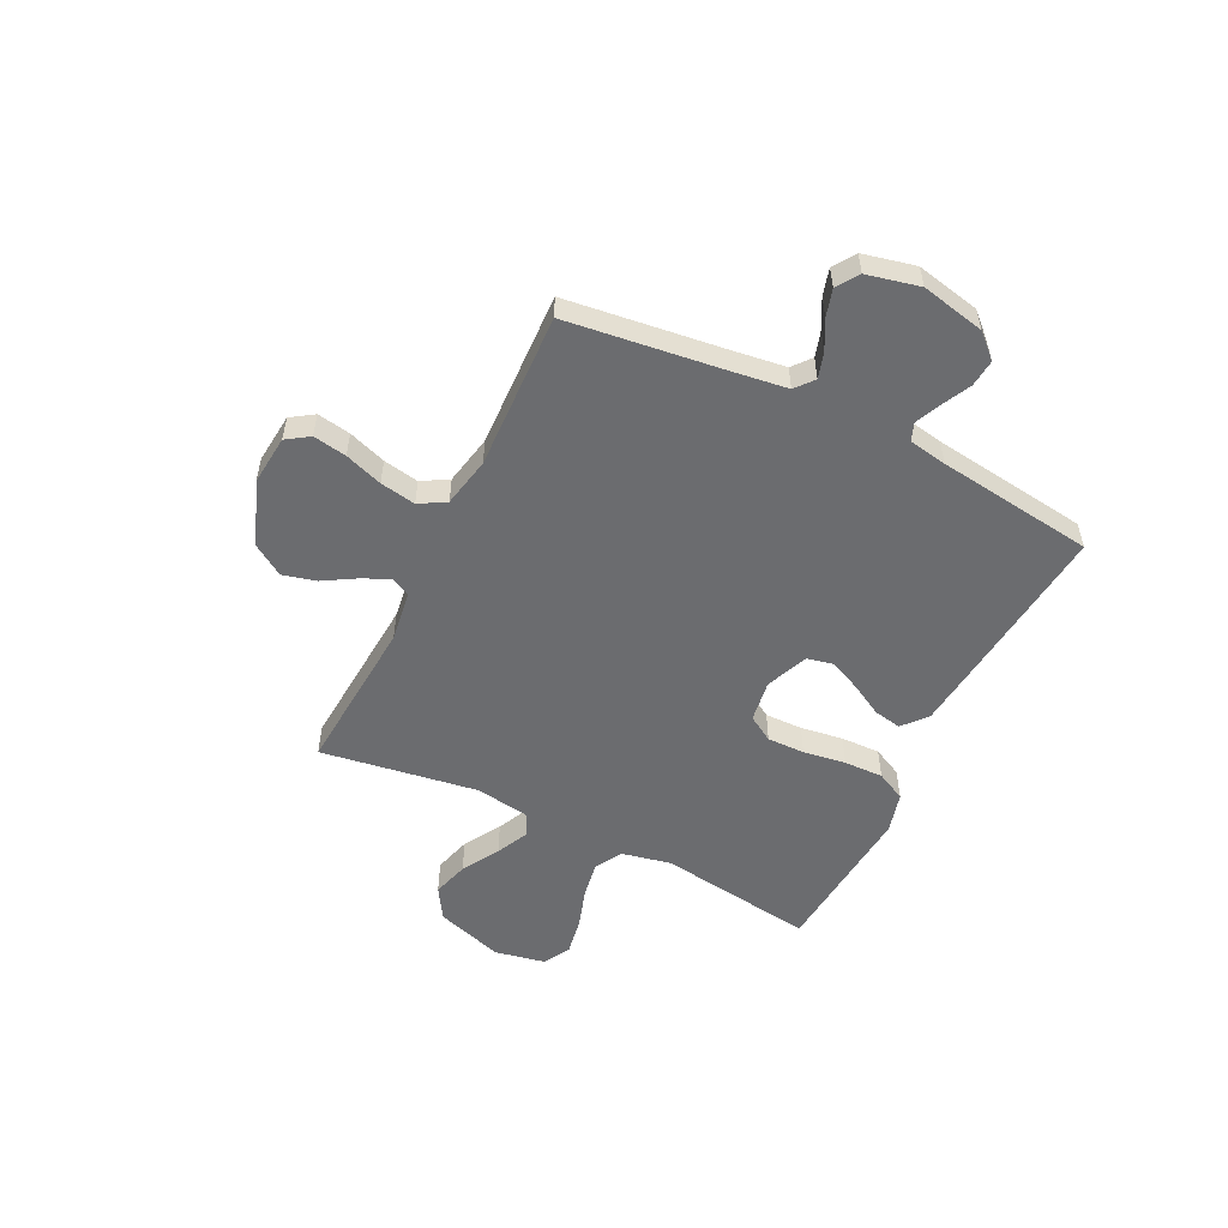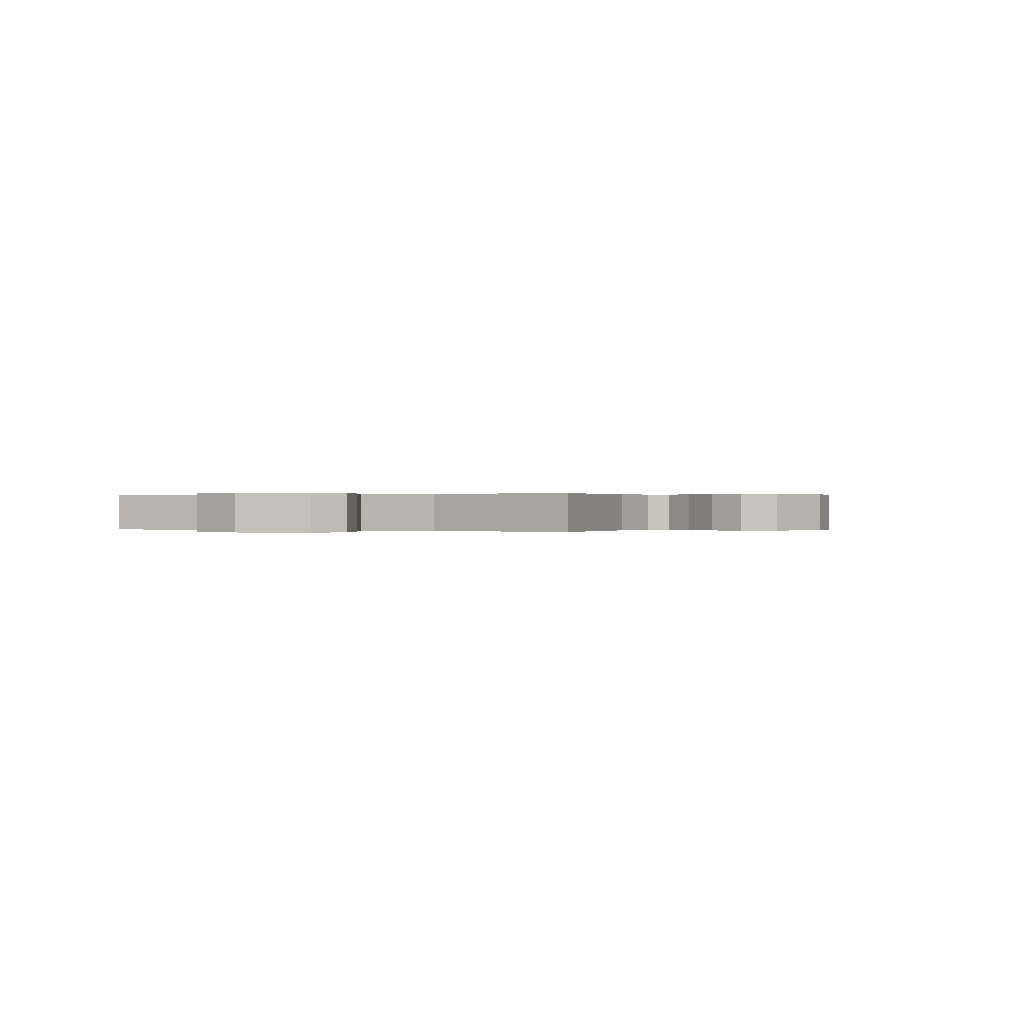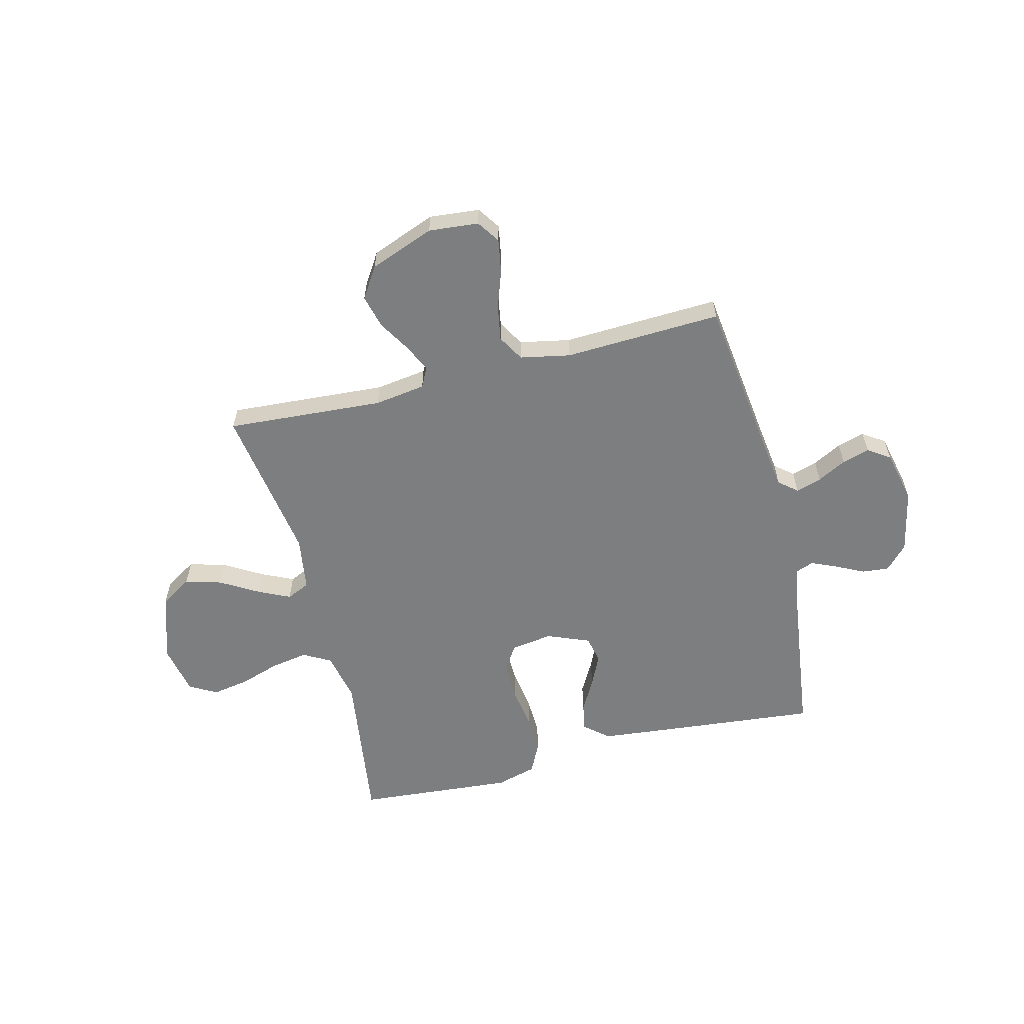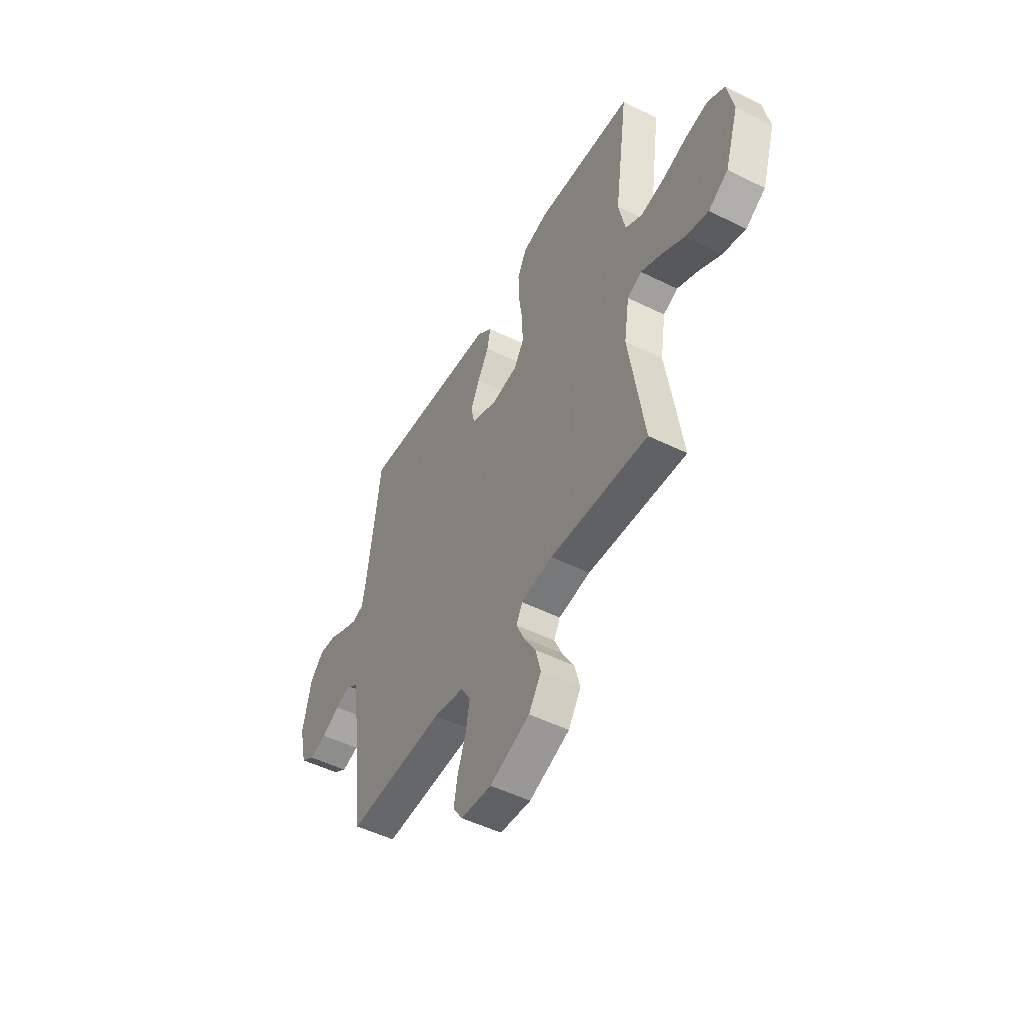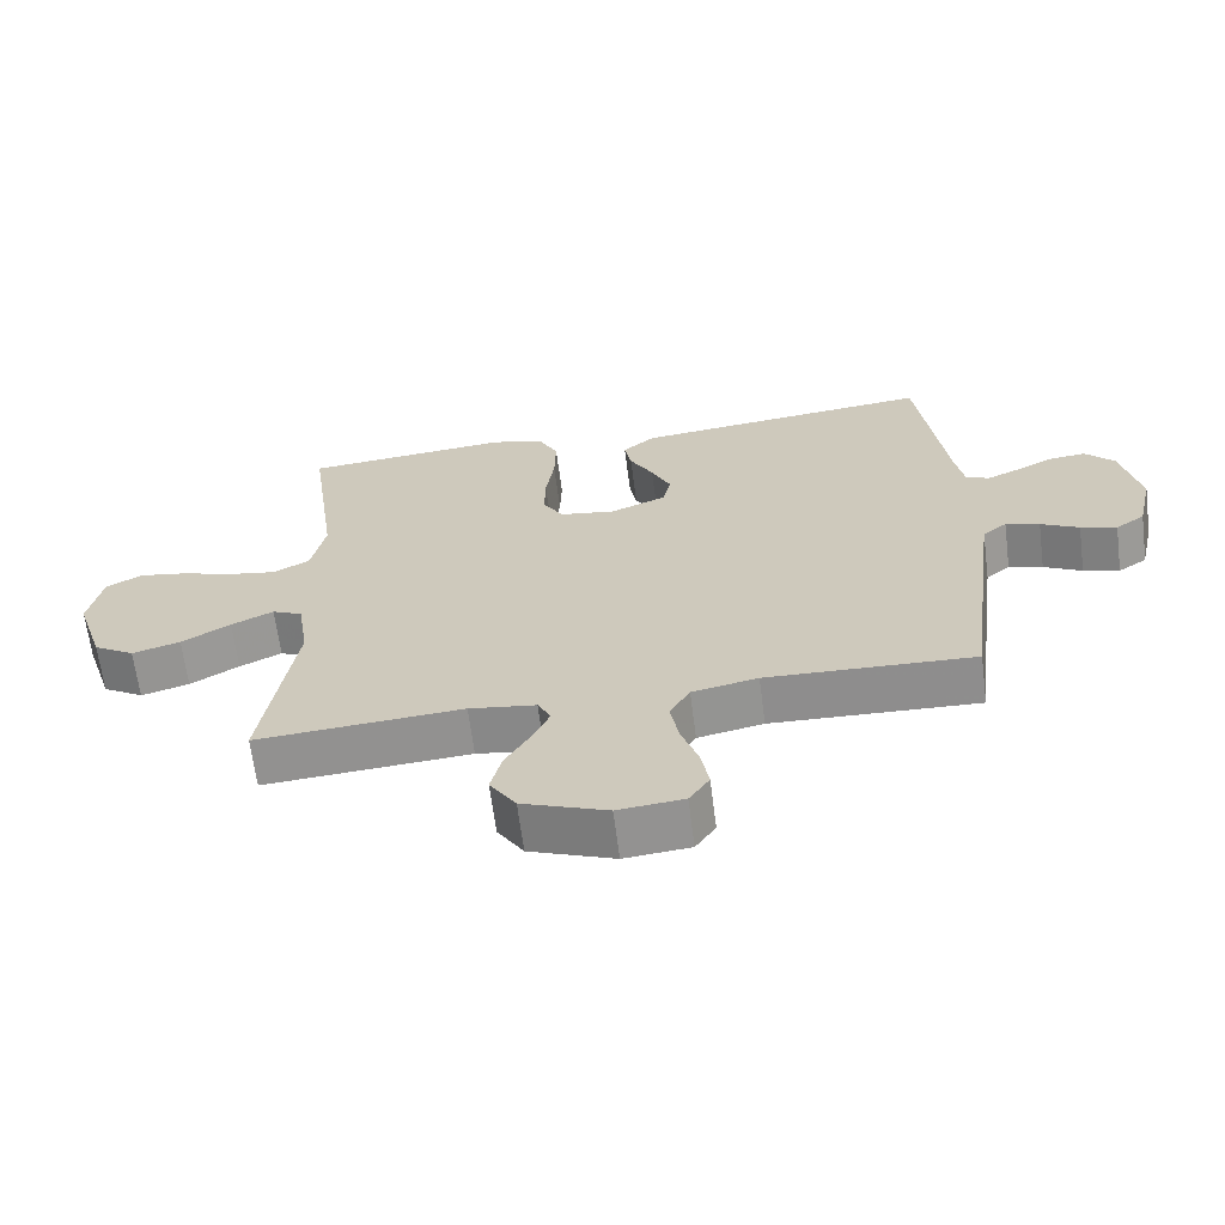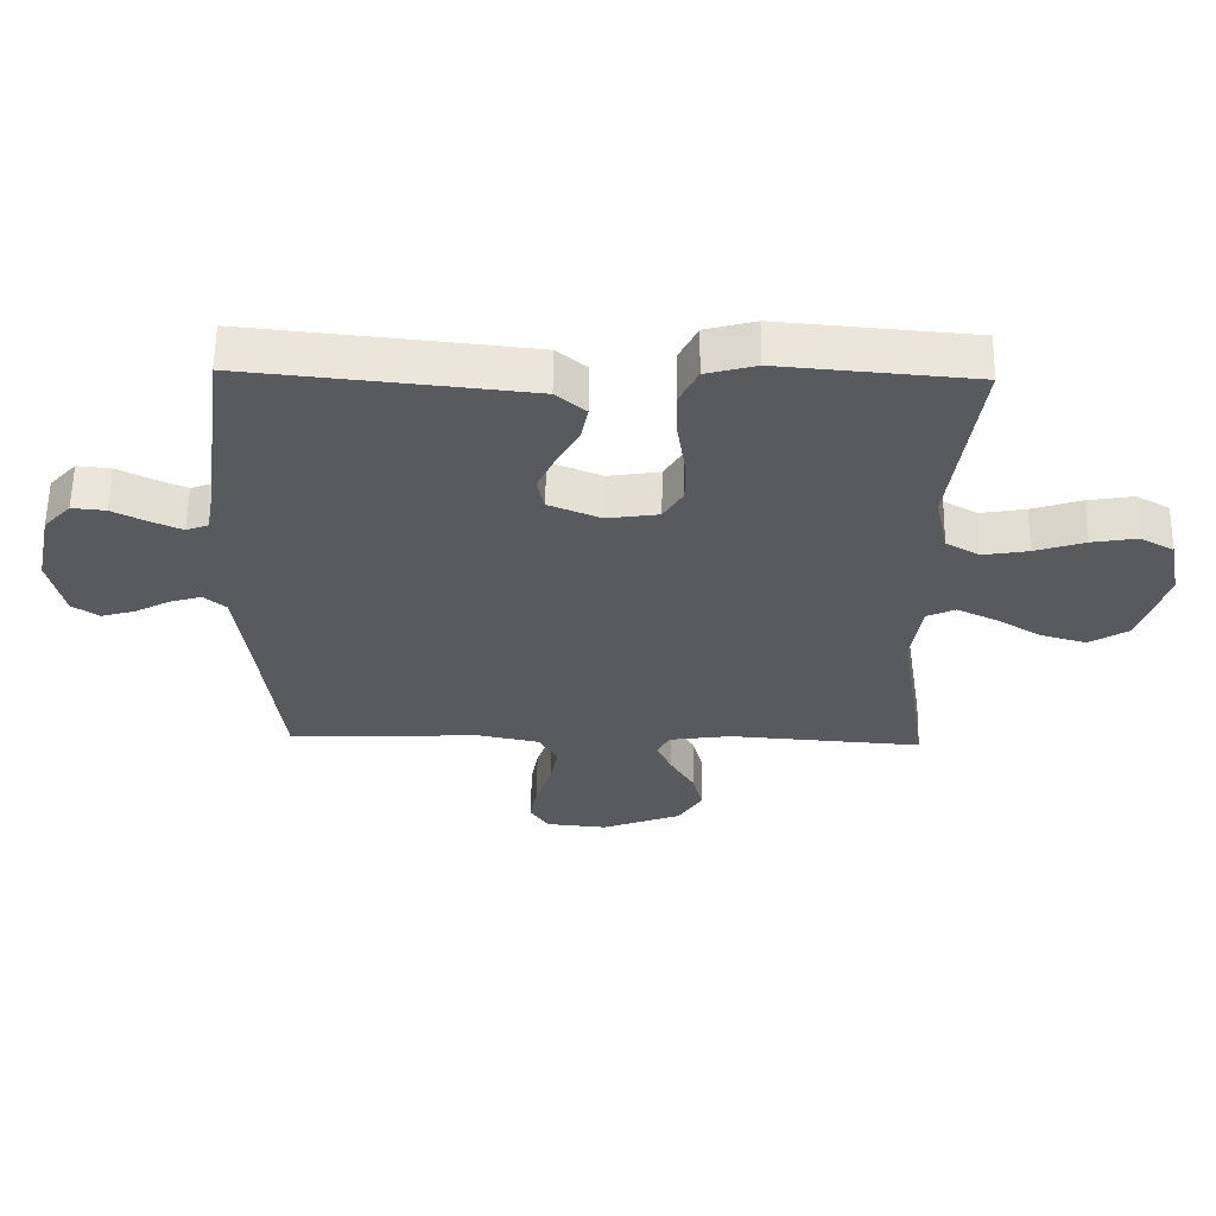
<metadata>
{"format":"obj","ext":"obj","renderer":"f3d","projection":"perspective","resolution":1024,"background":"white","views":[{"elev":-53.7,"azim":-116.3,"up":"+Y"},{"elev":0.1,"azim":116.2,"up":"+Y"},{"elev":-59.3,"azim":-165.8,"up":"+Y"},{"elev":-49.9,"azim":61.3,"up":"+Z"},{"elev":-65.3,"azim":-172.7,"up":"+Z"},{"elev":59.4,"azim":0.9,"up":"+Z"}]}
</metadata>
<code>
v 0.5 0.07 0.5
v 0.458 0.07 0.2
v 0.478 0.07 0.105
v 0.53 0.07 0.076
v 0.6 0.07 0.088
v 0.677 0.07 0.113
v 0.747 0.07 0.125
v 0.799 0.07 0.096
v 0.818 0.07 0
v 0.776 0.07 -0.13
v 0.716 0.07 -0.167
v 0.646 0.07 -0.147
v 0.575 0.07 -0.105
v 0.514 0.07 -0.076
v 0.47 0.07 -0.096
v 0.454 0.07 -0.2
v 0.5 0.07 -0.5
v 0.2 0.07 -0.479
v 0.103 0.07 -0.493
v 0.084 0.07 -0.53
v 0.108 0.07 -0.582
v 0.145 0.07 -0.644
v 0.161 0.07 -0.707
v 0.123 0.07 -0.766
v 0 0.07 -0.813
v -0.095 0.07 -0.804
v -0.124 0.07 -0.761
v -0.113 0.07 -0.697
v -0.088 0.07 -0.625
v -0.076 0.07 -0.557
v -0.105 0.07 -0.507
v -0.2 0.07 -0.488
v -0.5 0.07 -0.5
v -0.538 0.07 -0.2
v -0.552 0.07 -0.098
v -0.587 0.07 -0.069
v -0.636 0.07 -0.084
v -0.691 0.07 -0.113
v -0.743 0.07 -0.128
v -0.785 0.07 -0.1
v -0.808 0.07 0
v -0.782 0.07 0.122
v -0.74 0.07 0.167
v -0.688 0.07 0.162
v -0.634 0.07 0.135
v -0.586 0.07 0.114
v -0.552 0.07 0.127
v -0.539 0.07 0.2
v -0.5 0.07 0.5
v -0.2 0.07 0.47
v -0.066 0.07 0.456
v -0.02 0.07 0.417
v -0.03 0.07 0.364
v -0.064 0.07 0.303
v -0.092 0.07 0.243
v -0.081 0.07 0.192
v 0 0.07 0.159
v 0.08 0.07 0.171
v 0.11 0.07 0.22
v 0.109 0.07 0.292
v 0.097 0.07 0.373
v 0.095 0.07 0.448
v 0.123 0.07 0.504
v 0.2 0.07 0.525
v 0.5 0 0.5
v 0.458 0 0.2
v 0.478 0 0.105
v 0.53 0 0.076
v 0.6 0 0.088
v 0.677 0 0.113
v 0.747 0 0.125
v 0.799 0 0.096
v 0.818 0 0
v 0.776 0 -0.13
v 0.716 0 -0.167
v 0.646 0 -0.147
v 0.575 0 -0.105
v 0.514 0 -0.076
v 0.47 0 -0.096
v 0.454 0 -0.2
v 0.5 0 -0.5
v 0.2 0 -0.479
v 0.103 0 -0.493
v 0.084 0 -0.53
v 0.108 0 -0.582
v 0.145 0 -0.644
v 0.161 0 -0.707
v 0.123 0 -0.766
v 0 0 -0.813
v -0.095 0 -0.804
v -0.124 0 -0.761
v -0.113 0 -0.697
v -0.088 0 -0.625
v -0.076 0 -0.557
v -0.105 0 -0.507
v -0.2 0 -0.488
v -0.5 0 -0.5
v -0.538 0 -0.2
v -0.552 0 -0.098
v -0.587 0 -0.069
v -0.636 0 -0.084
v -0.691 0 -0.113
v -0.743 0 -0.128
v -0.785 0 -0.1
v -0.808 0 0
v -0.782 0 0.122
v -0.74 0 0.167
v -0.688 0 0.162
v -0.634 0 0.135
v -0.586 0 0.114
v -0.552 0 0.127
v -0.539 0 0.2
v -0.5 0 0.5
v -0.2 0 0.47
v -0.066 0 0.456
v -0.02 0 0.417
v -0.03 0 0.364
v -0.064 0 0.303
v -0.092 0 0.243
v -0.081 0 0.192
v 0 0 0.159
v 0.08 0 0.171
v 0.11 0 0.22
v 0.109 0 0.292
v 0.097 0 0.373
v 0.095 0 0.448
v 0.123 0 0.504
v 0.2 0 0.525
f 63 64 1 2
f 60 61 62 63
f 59 60 63 2
f 58 59 2 3
f 57 58 3 4
f 51 52 53 54
f 51 54 55
f 48 49 50 51
f 47 48 51 55
f 46 47 55 56
f 42 43 44 45
f 42 45 46
f 41 42 46
f 37 38 39 40
f 36 37 40 41
f 32 33 34
f 31 32 34 35
f 26 27 28 29
f 26 29 30
f 25 26 30
f 24 25 30
f 21 22 23 24
f 20 21 24 30
f 19 20 30 31
f 16 17 18
f 15 16 18 19
f 10 11 12 13
f 10 13 14
f 9 10 14
f 8 9 14
f 5 6 7 8
f 4 5 8 14
f 57 4 14 15
f 36 41 46 56
f 35 36 56 57
f 31 35 57
f 15 19 31 57
f 66 65 128 127
f 127 126 125 124
f 66 127 124 123
f 67 66 123 122
f 68 67 122 121
f 118 117 116 115
f 119 118 115
f 115 114 113 112
f 119 115 112 111
f 120 119 111 110
f 109 108 107 106
f 110 109 106
f 110 106 105
f 104 103 102 101
f 105 104 101 100
f 98 97 96
f 99 98 96 95
f 93 92 91 90
f 94 93 90
f 94 90 89
f 94 89 88
f 88 87 86 85
f 94 88 85 84
f 95 94 84 83
f 82 81 80
f 83 82 80 79
f 77 76 75 74
f 78 77 74
f 78 74 73
f 78 73 72
f 72 71 70 69
f 78 72 69 68
f 79 78 68 121
f 120 110 105 100
f 121 120 100 99
f 121 99 95
f 121 95 83 79
f 1 65 66 2
f 2 66 67 3
f 3 67 68 4
f 4 68 69 5
f 5 69 70 6
f 6 70 71 7
f 7 71 72 8
f 8 72 73 9
f 9 73 74 10
f 10 74 75 11
f 11 75 76 12
f 12 76 77 13
f 13 77 78 14
f 14 78 79 15
f 15 79 80 16
f 16 80 81 17
f 17 81 82 18
f 18 82 83 19
f 19 83 84 20
f 20 84 85 21
f 21 85 86 22
f 22 86 87 23
f 23 87 88 24
f 24 88 89 25
f 25 89 90 26
f 26 90 91 27
f 27 91 92 28
f 28 92 93 29
f 29 93 94 30
f 30 94 95 31
f 31 95 96 32
f 32 96 97 33
f 33 97 98 34
f 34 98 99 35
f 35 99 100 36
f 36 100 101 37
f 37 101 102 38
f 38 102 103 39
f 39 103 104 40
f 40 104 105 41
f 41 105 106 42
f 42 106 107 43
f 43 107 108 44
f 44 108 109 45
f 45 109 110 46
f 46 110 111 47
f 47 111 112 48
f 48 112 113 49
f 49 113 114 50
f 50 114 115 51
f 51 115 116 52
f 52 116 117 53
f 53 117 118 54
f 54 118 119 55
f 55 119 120 56
f 56 120 121 57
f 57 121 122 58
f 58 122 123 59
f 59 123 124 60
f 60 124 125 61
f 61 125 126 62
f 62 126 127 63
f 63 127 128 64
f 64 128 65 1

</code>
